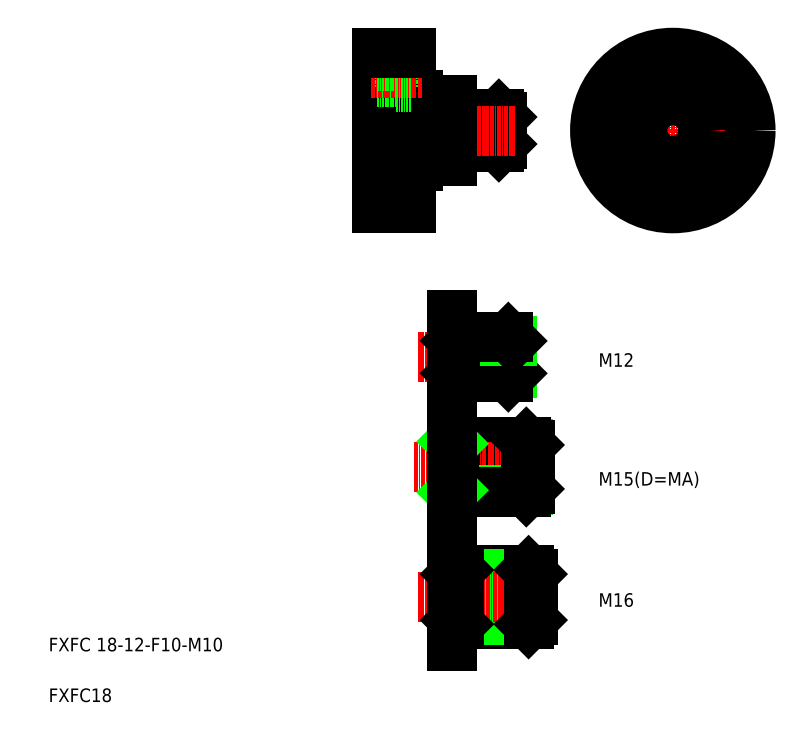
<metadata>
{"format":"dxf","ext":"dxf","renderer":"ezdxf+matplotlib","layout":"modelspace","background":"white","min_lineweight":24,"dpi":150}
</metadata>
<code>
0
SECTION
2
ENTITIES
0
LINE
8
0
10
165.1
20
69.18
30
0
11
143
21
69.18
31
0
0
LINE
8
0
10
164.5
20
69.8
30
0
11
142.4
21
69.8
31
0
0
LINE
8
CENTER
10
168.5
20
62.3
30
0
11
131.3
21
62.3
31
0
0
LINE
8
0
10
165.1
20
55.41
30
0
11
143
21
55.41
31
0
0
LINE
8
0
10
164.5
20
54.8
30
0
11
142.4
21
54.8
31
0
0
LINE
8
CENTER
10
132.6
20
94.79
30
0
11
165.8
21
94.79
31
0
0
TEXT
8
0
10
23.2
20
7.749
30
0
40
4
1
FXFC 18-12-F10-M10
0
TEXT
8
0
10
23.2
20
-7.251
30
0
40
4
1
FXFC18
0
LINE
8
0
10
143
20
69.8
30
0
11
143
21
54.8
31
0
0
LINE
8
0
10
143
20
55.41
30
0
11
142.4
21
54.8
31
0
0
LINE
8
0
10
143
20
69.18
30
0
11
142.4
21
69.8
31
0
0
LINE
8
0
10
159.2
20
100.8
30
0
11
159.2
21
88.79
31
0
0
LINE
8
0
10
160.4
20
99.59
30
0
11
160.4
21
89.99
31
0
0
LINE
8
0
10
144.6
20
88.79
30
0
11
144.6
21
100.8
31
0
0
LINE
8
0
10
143.4
20
89.99
30
0
11
143.4
21
99.59
31
0
0
LINE
8
0
10
142.4
20
74.8
30
0
11
142.4
21
49.8
31
0
0
LINE
8
0
10
160.4
20
89.99
30
0
11
143.4
21
89.99
31
0
0
LINE
8
0
10
159.2
20
88.79
30
0
11
144.6
21
88.79
31
0
0
LINE
8
0
10
144.6
20
88.79
30
0
11
143.4
21
89.99
31
0
0
LINE
8
0
10
143.4
20
89.99
30
0
11
142.4
21
89.99
31
0
0
LINE
8
0
10
160.4
20
89.99
30
0
11
159.2
21
88.79
31
0
0
LINE
8
0
10
160.4
20
99.59
30
0
11
143.4
21
99.59
31
0
0
LINE
8
0
10
159.2
20
100.8
30
0
11
144.6
21
100.8
31
0
0
LINE
8
0
10
144.6
20
100.8
30
0
11
143.4
21
99.59
31
0
0
LINE
8
0
10
143.4
20
99.59
30
0
11
142.4
21
99.59
31
0
0
LINE
8
0
10
160.4
20
99.59
30
0
11
159.2
21
100.8
31
0
0
LINE
8
0
10
156.4
20
166.8
30
0
11
144.4
21
166.8
31
0
0
LINE
8
0
10
157.4
20
165.8
30
0
11
143.4
21
165.8
31
0
0
LINE
8
0
10
156.4
20
156.8
30
0
11
144.4
21
156.8
31
0
0
LINE
8
0
10
157.4
20
157.8
30
0
11
143.4
21
157.8
31
0
0
LINE
8
0
10
144.4
20
156.8
30
0
11
144.4
21
166.8
31
0
0
LINE
8
0
10
143.4
20
157.8
30
0
11
143.4
21
165.8
31
0
0
LINE
8
0
10
144.4
20
156.8
30
0
11
143.4
21
157.8
31
0
0
LINE
8
0
10
143.4
20
157.8
30
0
11
142.4
21
157.8
31
0
0
LINE
8
0
10
143.4
20
165.8
30
0
11
144.4
21
166.8
31
0
0
LINE
8
0
10
143.4
20
165.8
30
0
11
142.4
21
165.8
31
0
0
LINE
8
0
10
156.4
20
166.8
30
0
11
156.4
21
156.8
31
0
0
LINE
8
0
10
157.4
20
165.8
30
0
11
157.4
21
157.8
31
0
0
LINE
8
0
10
157.4
20
157.8
30
0
11
156.4
21
156.8
31
0
0
LINE
8
0
10
157.4
20
165.8
30
0
11
156.4
21
166.8
31
0
0
LINE
8
0
10
132.6
20
170.8
30
0
11
142.4
21
170.8
31
0
0
LINE
8
0
10
132.6
20
152.8
30
0
11
142.4
21
152.8
31
0
0
LINE
8
CENTER
10
161.1
20
161.8
30
0
11
116.5
21
161.8
31
0
0
LINE
8
0
10
132.4
20
172.3
30
0
11
132.4
21
151.3
31
0
0
ARC
8
0
10
132.6
20
152.6
30
0
40
0.2
50
90
51
180
0
LINE
8
0
10
130.4
20
161.8
30
0
11
130.4
21
161.8
31
0
0
ARC
8
0
10
132.6
20
171
30
0
40
0.2
50
180
51
270
0
LINE
8
0
10
142.4
20
170.8
30
0
11
142.4
21
152.8
31
0
0
TEXT
8
0
10
185.9
20
56.77
30
0
40
4
1
M15(D=MA)
0
LINE
8
0
10
164.5
20
54.8
30
0
11
164.5
21
69.8
31
0
0
LINE
8
0
10
165.5
20
55.8
30
0
11
165.5
21
68.8
31
0
0
LINE
8
0
10
165.5
20
55.8
30
0
11
164.5
21
54.8
31
0
0
LINE
8
0
10
165.5
20
68.8
30
0
11
164.5
21
69.8
31
0
0
TEXT
8
0
10
185.9
20
91.93
30
0
40
4
1
M12
0
LINE
8
0
10
165.2
20
31.79
30
0
11
144.6
21
31.79
31
0
0
LINE
8
0
10
166.4
20
30.59
30
0
11
143.4
21
30.59
31
0
0
LINE
8
0
10
165.2
20
15.79
30
0
11
144.6
21
15.79
31
0
0
LINE
8
0
10
166.4
20
16.99
30
0
11
143.4
21
16.99
31
0
0
LINE
8
CENTER
10
132.6
20
23.79
30
0
11
171.8
21
23.79
31
0
0
LINE
8
0
10
142.4
20
38.29
30
0
11
142.4
21
9.285
31
0
0
LINE
8
0
10
143.4
20
16.99
30
0
11
143.4
21
30.59
31
0
0
LINE
8
0
10
144.6
20
15.79
30
0
11
144.6
21
31.79
31
0
0
LINE
8
0
10
143.4
20
16.99
30
0
11
142.4
21
16.99
31
0
0
LINE
8
0
10
144.6
20
15.79
30
0
11
143.4
21
16.99
31
0
0
LINE
8
0
10
143.4
20
30.59
30
0
11
142.4
21
30.59
31
0
0
LINE
8
0
10
144.6
20
31.79
30
0
11
143.4
21
30.59
31
0
0
LINE
8
0
10
166.4
20
30.59
30
0
11
166.4
21
16.99
31
0
0
LINE
8
0
10
165.2
20
31.79
30
0
11
165.2
21
15.79
31
0
0
TEXT
8
0
10
185.9
20
20.93
30
0
40
4
1
M16
0
LINE
8
0
10
166.4
20
16.99
30
0
11
165.2
21
15.79
31
0
0
LINE
8
0
10
166.4
20
30.59
30
0
11
165.2
21
31.79
31
0
0
LINE
8
0
10
142.4
20
165.8
30
0
11
142.4
21
157.8
31
0
0
LINE
8
0
10
142.4
20
107.3
30
0
11
142.4
21
82.29
31
0
0
LINE
8
0
10
120.4
20
138.8
30
0
11
130.4
21
138.8
31
0
0
LINE
8
0
10
126
20
140.8
30
0
11
130.4
21
140.8
31
0
0
LINE
8
0
10
126
20
148.8
30
0
11
130.4
21
148.8
31
0
0
LINE
8
CENTER
10
118.6
20
144.8
30
0
11
133.8
21
144.8
31
0
0
LINE
8
0
10
126
20
140.8
30
0
11
126
21
148.8
31
0
0
LINE
8
0
10
120.4
20
147.3
30
0
11
126
21
147.3
31
0
0
LINE
8
0
10
120.4
20
142.7
30
0
11
126
21
142.7
31
0
0
LINE
8
0
10
120.4
20
147
30
0
11
126
21
147
31
0
0
LINE
8
0
10
120.4
20
142.3
30
0
11
126
21
142.3
31
0
0
LINE
8
0
10
130.4
20
151.3
30
0
11
132.4
21
151.3
31
0
0
LINE
8
0
10
130.4
20
150.8
30
0
11
130.4
21
150.8
31
0
0
LINE
8
0
10
120.4
20
184.8
30
0
11
120.4
21
138.8
31
0
0
LINE
8
0
10
130.4
20
184.8
30
0
11
130.4
21
138.8
31
0
0
LINE
8
0
10
130.4
20
172.8
30
0
11
130.4
21
172.8
31
0
0
LINE
8
0
10
130.4
20
172.3
30
0
11
132.4
21
172.3
31
0
0
LINE
8
0
10
120.4
20
176.7
30
0
11
126
21
176.7
31
0
0
LINE
8
0
10
120.4
20
176.3
30
0
11
126
21
176.3
31
0
0
LINE
8
0
10
126
20
182.8
30
0
11
126
21
174.8
31
0
0
LINE
8
CENTER
10
118.6
20
178.8
30
0
11
133.8
21
178.8
31
0
0
LINE
8
0
10
126
20
174.8
30
0
11
130.4
21
174.8
31
0
0
LINE
8
0
10
120.4
20
181.3
30
0
11
126
21
181.3
31
0
0
LINE
8
0
10
120.4
20
181
30
0
11
126
21
181
31
0
0
LINE
8
0
10
126
20
182.8
30
0
11
130.4
21
182.8
31
0
0
LINE
8
0
10
120.4
20
184.8
30
0
11
130.4
21
184.8
31
0
0
CIRCLE
8
0
10
224.9
20
161.8
30
0
40
4
0
CIRCLE
8
0
10
224.9
20
161.8
30
0
40
2.5
0
CIRCLE
8
0
10
224.9
20
161.8
30
0
40
2.15
0
CIRCLE
8
0
10
207.9
20
144.8
30
0
40
4
0
CIRCLE
8
0
10
207.9
20
144.8
30
0
40
2.5
0
CIRCLE
8
0
10
207.9
20
144.8
30
0
40
2.15
0
CIRCLE
8
0
10
190.9
20
161.8
30
0
40
4
0
CIRCLE
8
0
10
190.9
20
161.8
30
0
40
2.5
0
CIRCLE
8
0
10
190.9
20
161.8
30
0
40
2.15
0
CIRCLE
8
CENTER
10
207.9
20
161.8
30
0
40
17
0
LINE
8
CENTER
10
183.4
20
161.8
30
0
11
232.4
21
161.8
31
0
0
CIRCLE
8
0
10
207.9
20
161.8
30
0
40
4
0
CIRCLE
8
0
10
207.9
20
161.8
30
0
40
10.5
0
CIRCLE
8
0
10
207.9
20
161.8
30
0
40
5
0
CIRCLE
8
0
10
207.9
20
178.8
30
0
40
2.15
0
CIRCLE
8
0
10
207.9
20
178.8
30
0
40
2.5
0
CIRCLE
8
0
10
207.9
20
178.8
30
0
40
4
0
LINE
8
CENTER
10
207.9
20
186.3
30
0
11
207.9
21
137.2
31
0
0
CIRCLE
8
0
10
207.9
20
161.8
30
0
40
23
0
CIRCLE
8
0
10
207.9
20
161.8
30
0
40
9
0
ENDSEC
0
EOF

</code>
